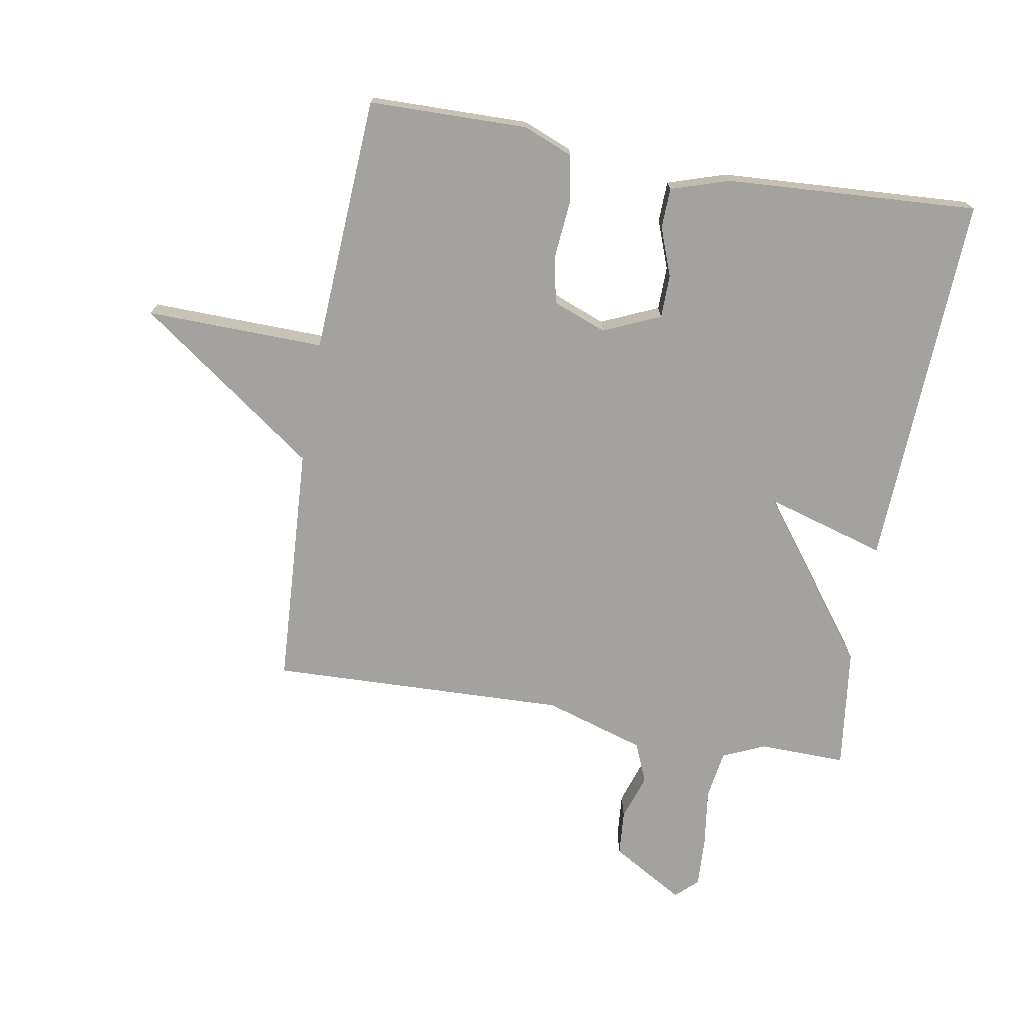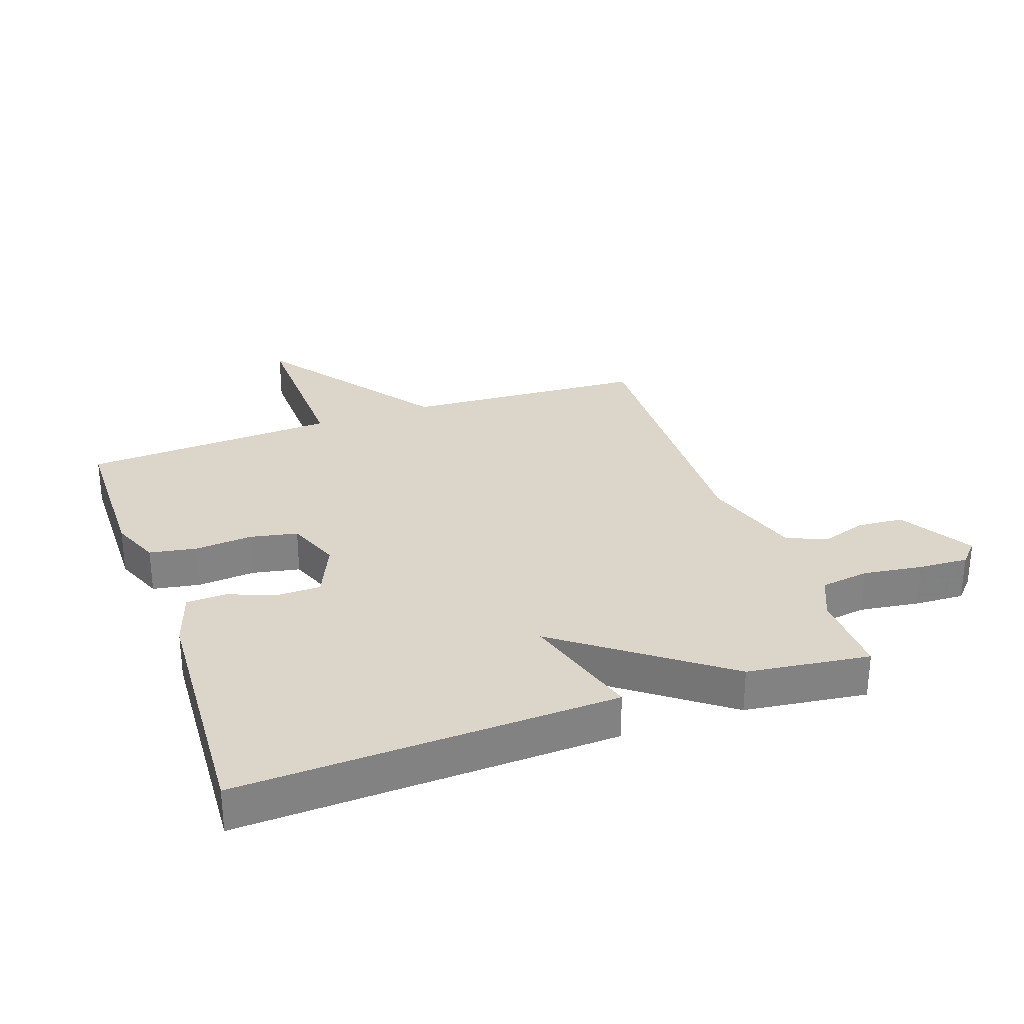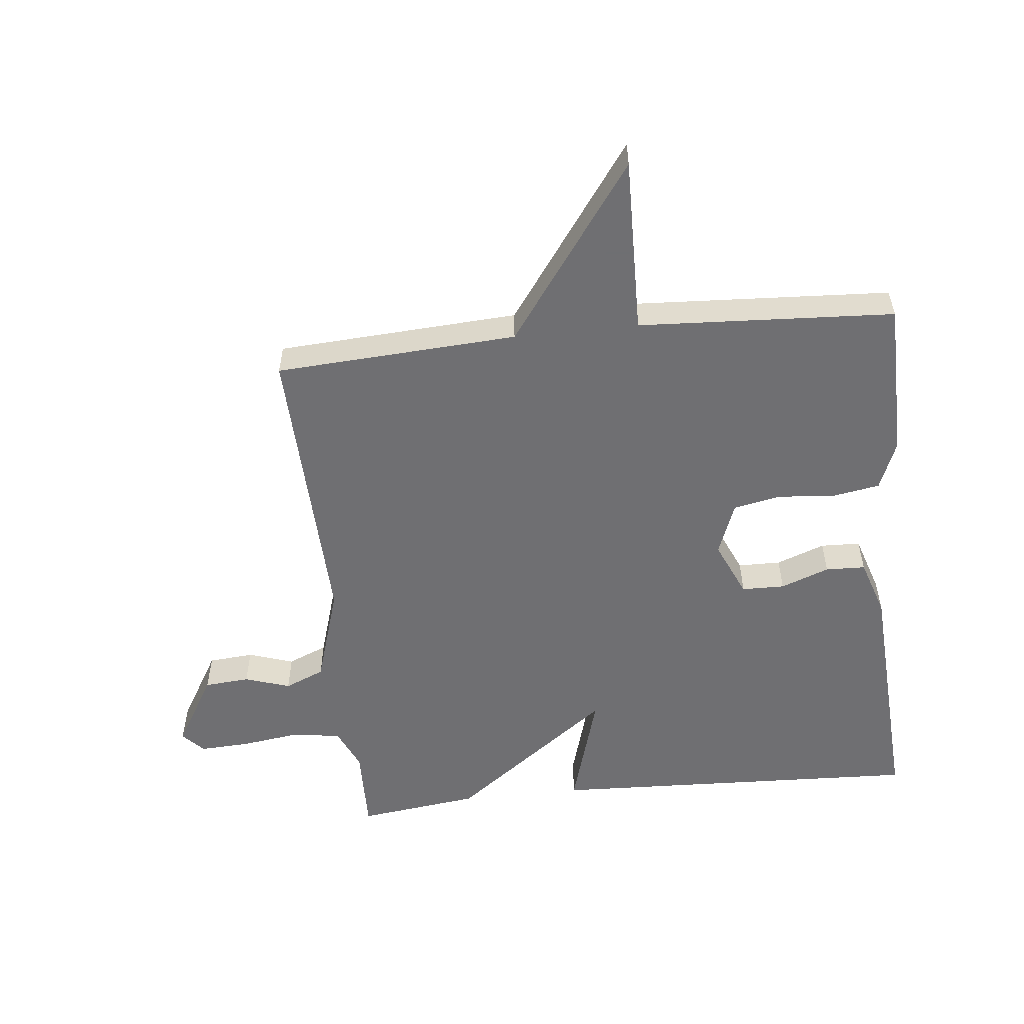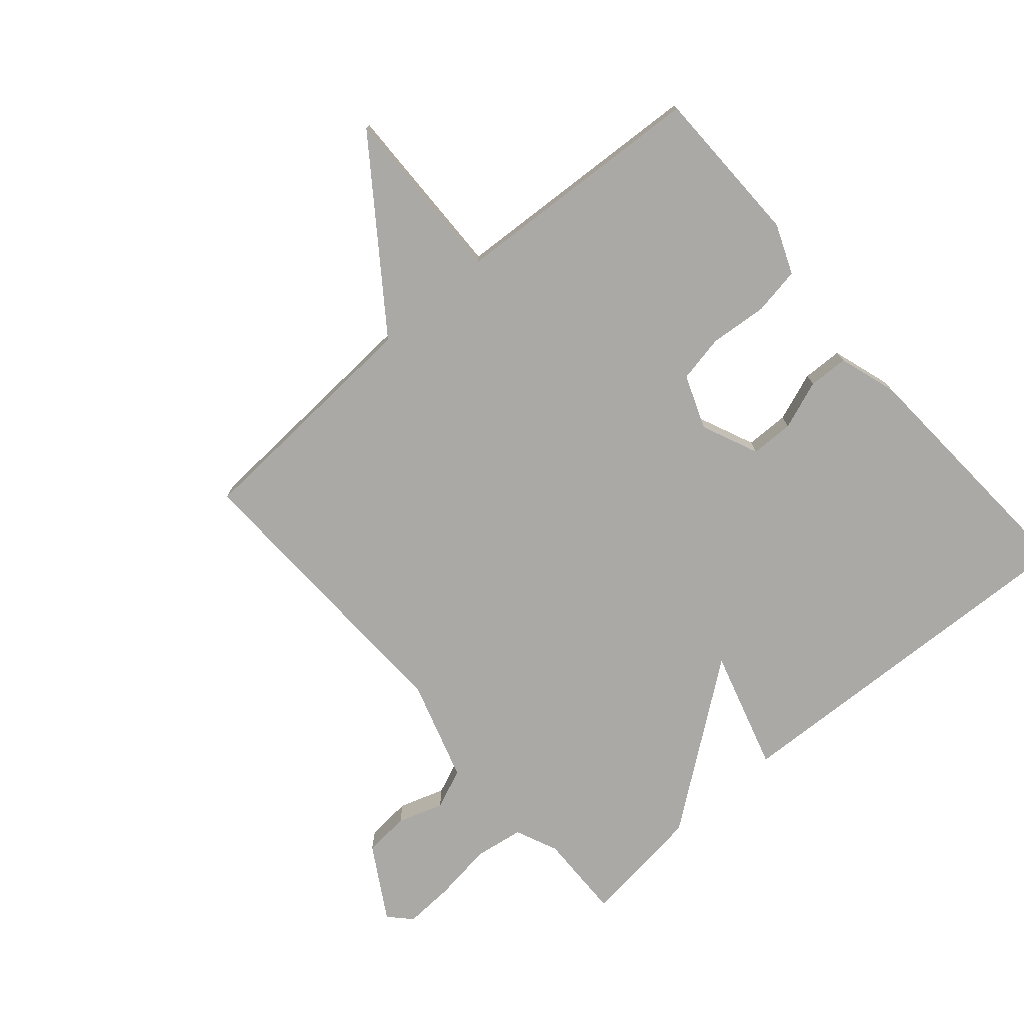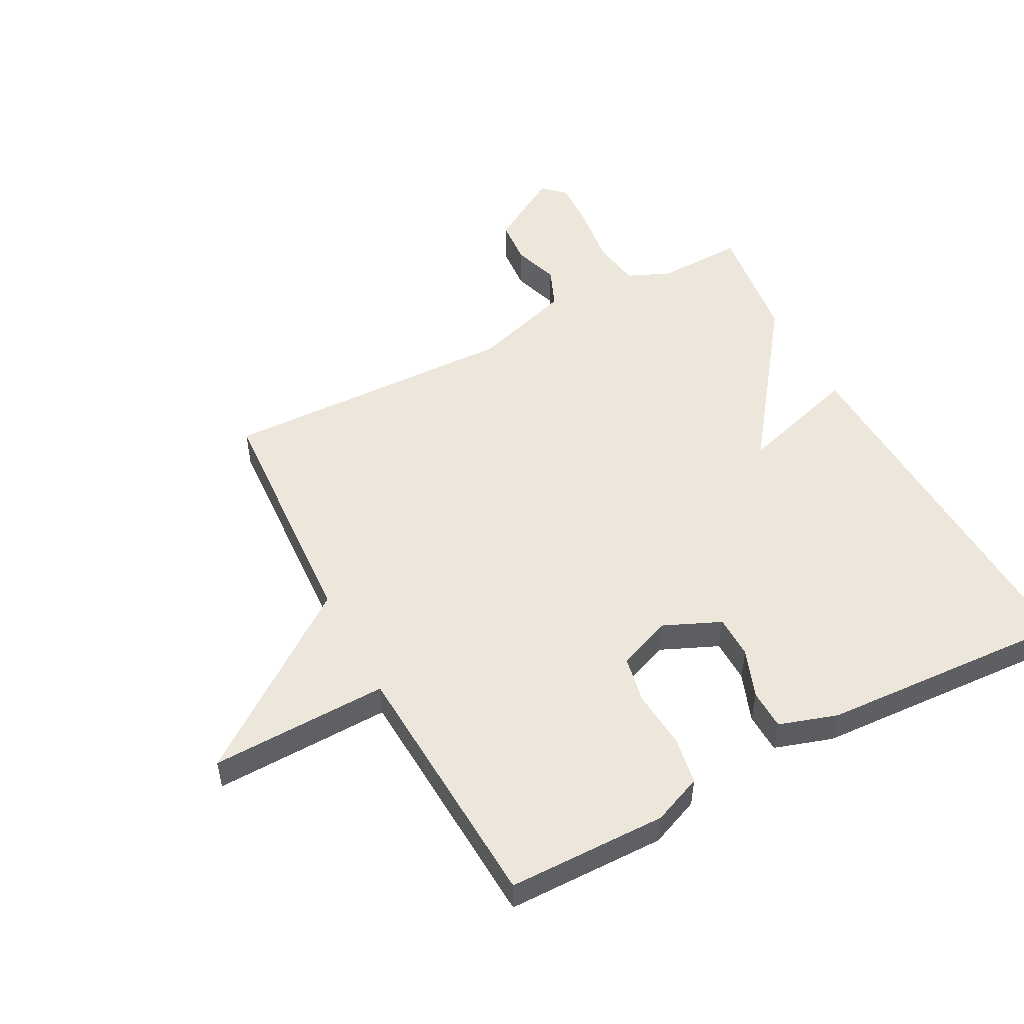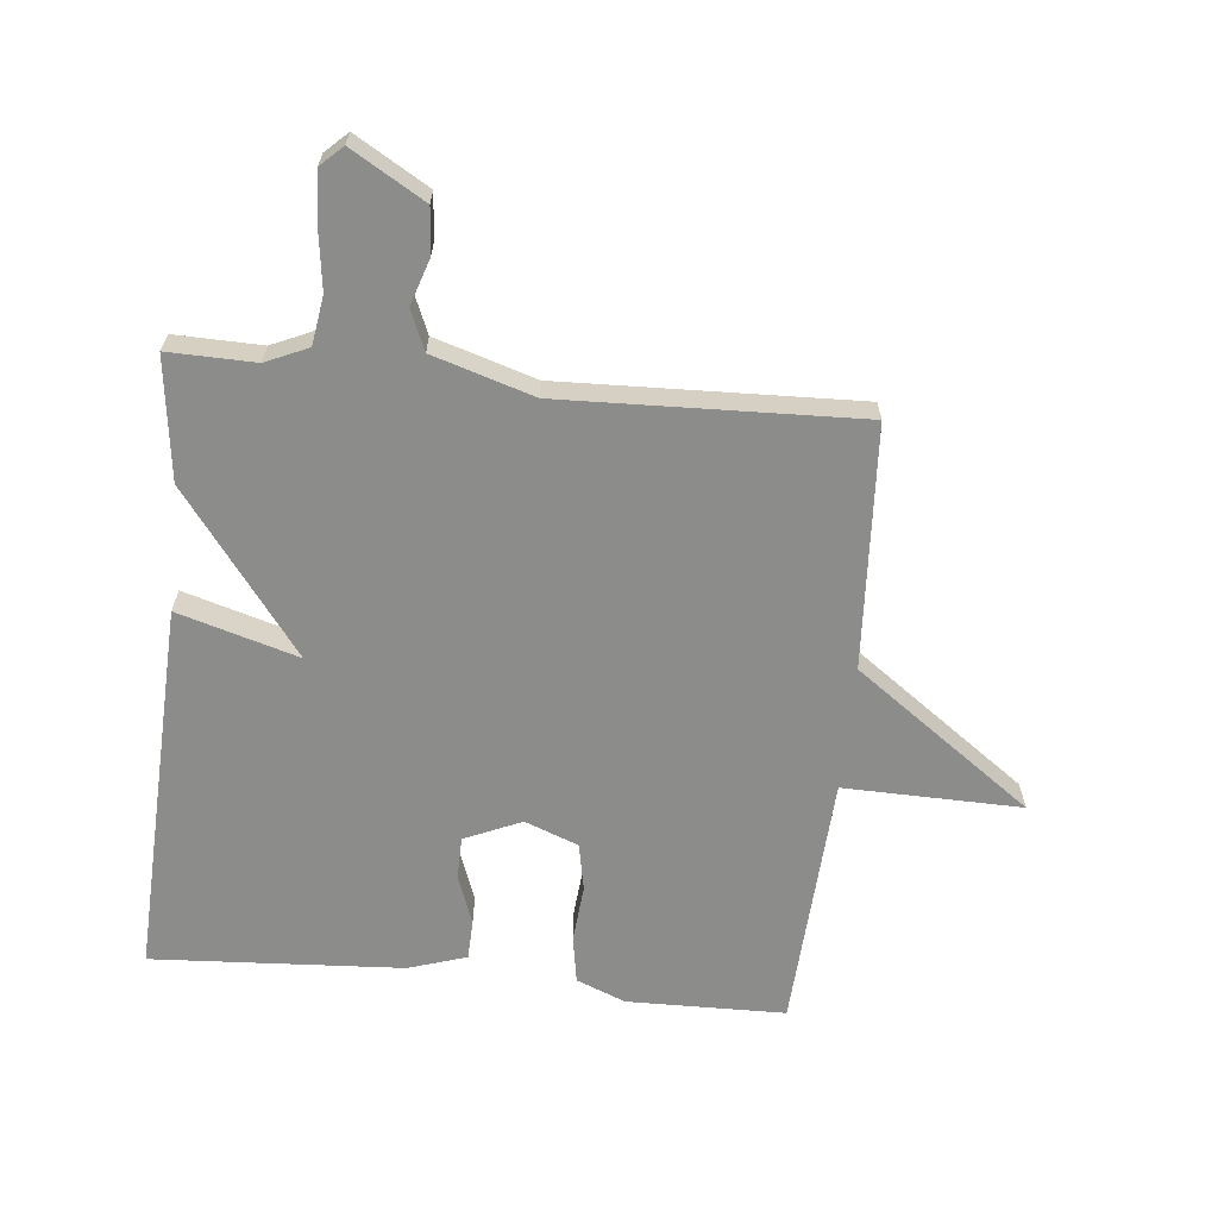
<metadata>
{"format":"obj","ext":"obj","renderer":"f3d","projection":"perspective","resolution":1024,"background":"white","views":[{"elev":-72.5,"azim":170.1,"up":"+Y"},{"elev":29.7,"azim":-109.4,"up":"+Y"},{"elev":-54.7,"azim":96.1,"up":"+Y"},{"elev":-75.5,"azim":130.8,"up":"+Y"},{"elev":51.7,"azim":152.0,"up":"+Y"},{"elev":-64.1,"azim":-5.8,"up":"+Y"}]}
</metadata>
<code>
v 0.5 0.07 -0.5
v 0.246 0.07 -0.504
v 0.167 0.07 -0.472
v 0.154 0.07 -0.396
v 0.162 0.07 -0.304
v 0.147 0.07 -0.228
v 0.061 0.07 -0.195
v -0.03 0.07 -0.235
v -0.031 0.07 -0.304
v -0.002 0.07 -0.382
v -0.004 0.07 -0.446
v -0.097 0.07 -0.476
v -0.5 0.07 -0.5
v -0.475 0.07 0.104
v -0.282 0.07 0.047
v -0.475 0.07 0.304
v -0.5 0.07 0.5
v -0.361 0.07 0.497
v -0.293 0.07 0.527
v -0.281 0.07 0.605
v -0.294 0.07 0.7
v -0.298 0.07 0.78
v -0.263 0.07 0.813
v -0.146 0.07 0.744
v -0.14 0.07 0.671
v -0.164 0.07 0.598
v -0.137 0.07 0.534
v 0.024 0.07 0.484
v 0.5 0.07 0.5
v 0.523 0.07 0.111
v 0.808 0.07 -0.095
v 0.523 0.07 -0.089
v 0.5 0 -0.5
v 0.246 0 -0.504
v 0.167 0 -0.472
v 0.154 0 -0.396
v 0.162 0 -0.304
v 0.147 0 -0.228
v 0.061 0 -0.195
v -0.03 0 -0.235
v -0.031 0 -0.304
v -0.002 0 -0.382
v -0.004 0 -0.446
v -0.097 0 -0.476
v -0.5 0 -0.5
v -0.475 0 0.104
v -0.282 0 0.047
v -0.475 0 0.304
v -0.5 0 0.5
v -0.361 0 0.497
v -0.293 0 0.527
v -0.281 0 0.605
v -0.294 0 0.7
v -0.298 0 0.78
v -0.263 0 0.813
v -0.146 0 0.744
v -0.14 0 0.671
v -0.164 0 0.598
v -0.137 0 0.534
v 0.024 0 0.484
v 0.5 0 0.5
v 0.523 0 0.111
v 0.808 0 -0.095
v 0.523 0 -0.089
f 30 31 32
f 32 1 2
f 30 32 2
f 29 30 2
f 28 29 2
f 24 25 26
f 23 24 26
f 22 23 26
f 21 22 26
f 20 21 26
f 19 20 26 27
f 18 19 27 28
f 17 18 28
f 16 17 28
f 15 16 28
f 13 14 15
f 12 13 15
f 11 12 15
f 10 11 15
f 9 10 15
f 8 9 15
f 7 8 15 28
f 2 3 4 5
f 2 5 6
f 28 2 6
f 6 7 28
f 64 63 62
f 34 33 64
f 34 64 62
f 34 62 61
f 34 61 60
f 58 57 56
f 58 56 55
f 58 55 54
f 58 54 53
f 58 53 52
f 59 58 52 51
f 60 59 51 50
f 60 50 49
f 60 49 48
f 60 48 47
f 47 46 45
f 47 45 44
f 47 44 43
f 47 43 42
f 47 42 41
f 47 41 40
f 60 47 40 39
f 37 36 35 34
f 38 37 34
f 38 34 60
f 60 39 38
f 1 33 34 2
f 2 34 35 3
f 3 35 36 4
f 4 36 37 5
f 5 37 38 6
f 6 38 39 7
f 7 39 40 8
f 8 40 41 9
f 9 41 42 10
f 10 42 43 11
f 11 43 44 12
f 12 44 45 13
f 13 45 46 14
f 14 46 47 15
f 15 47 48 16
f 16 48 49 17
f 17 49 50 18
f 18 50 51 19
f 19 51 52 20
f 20 52 53 21
f 21 53 54 22
f 22 54 55 23
f 23 55 56 24
f 24 56 57 25
f 25 57 58 26
f 26 58 59 27
f 27 59 60 28
f 28 60 61 29
f 29 61 62 30
f 30 62 63 31
f 31 63 64 32
f 32 64 33 1

</code>
